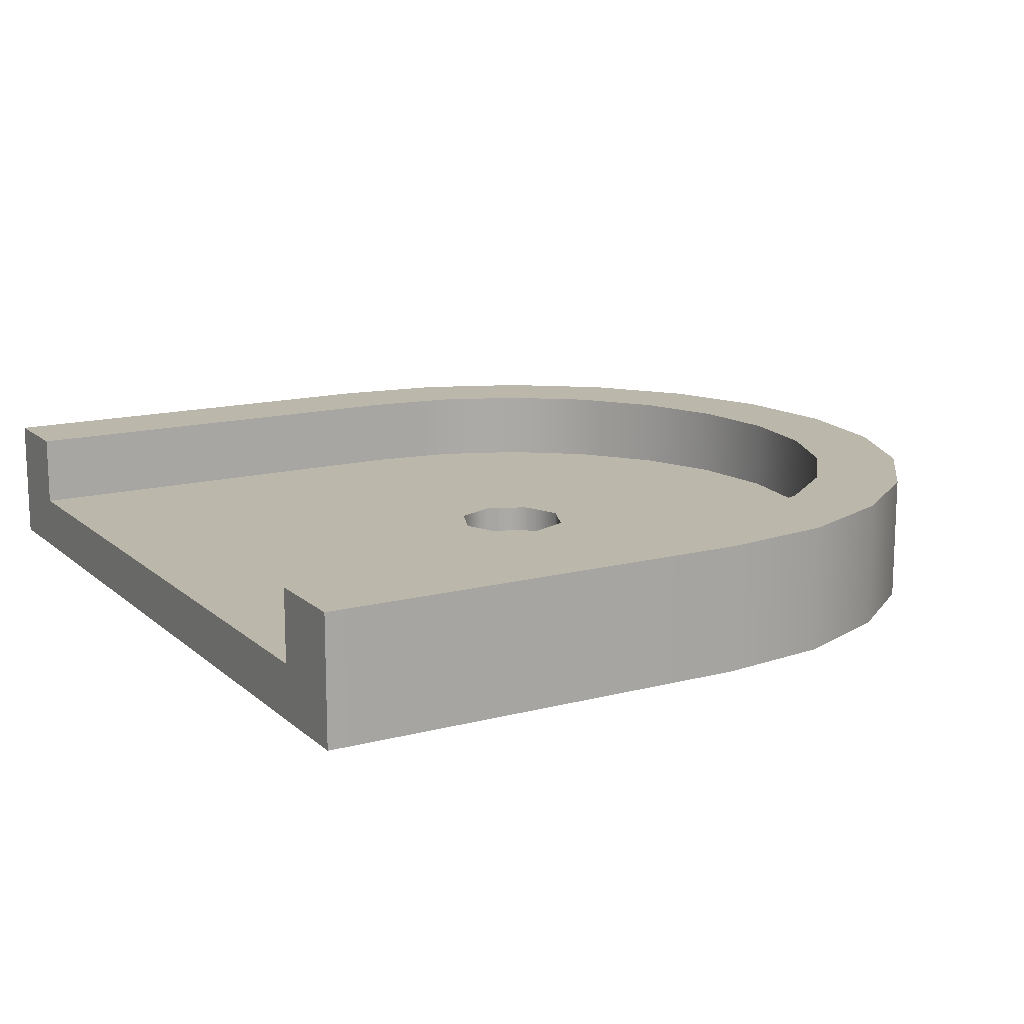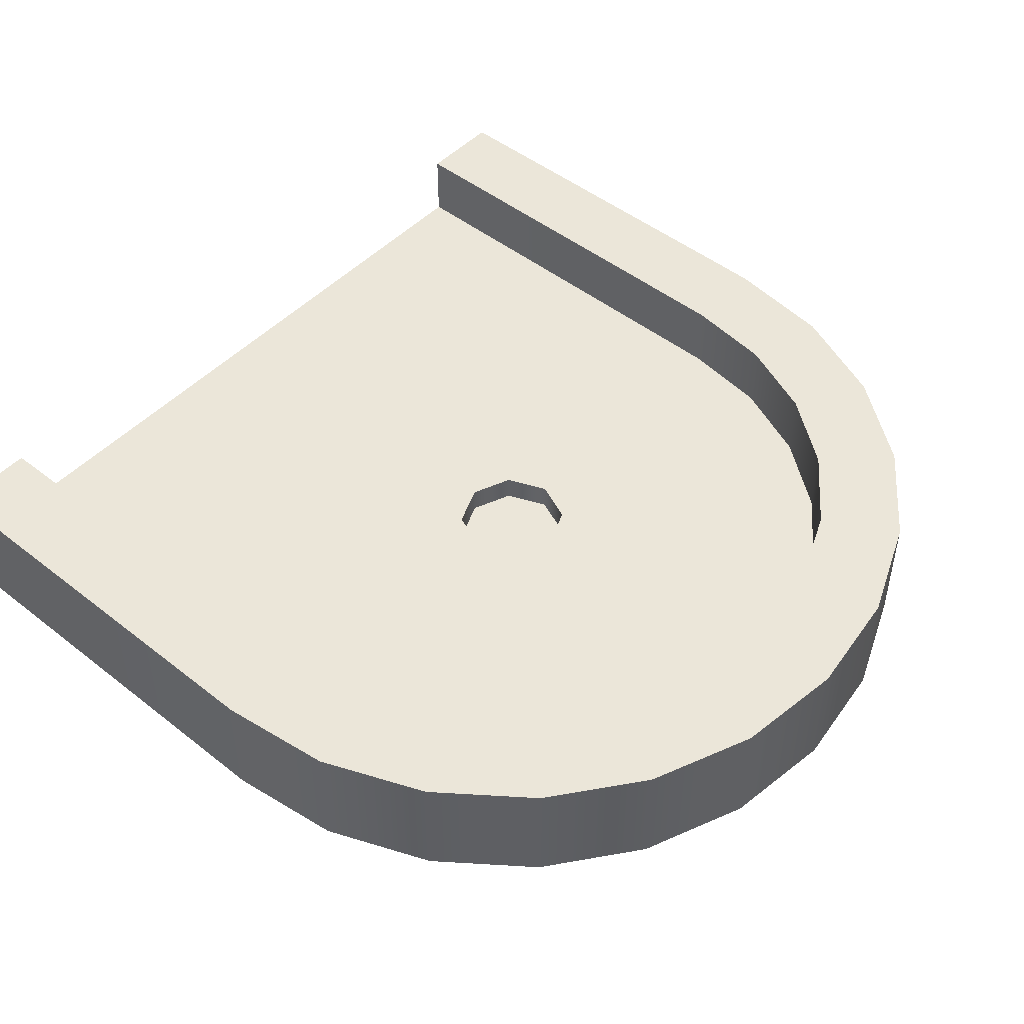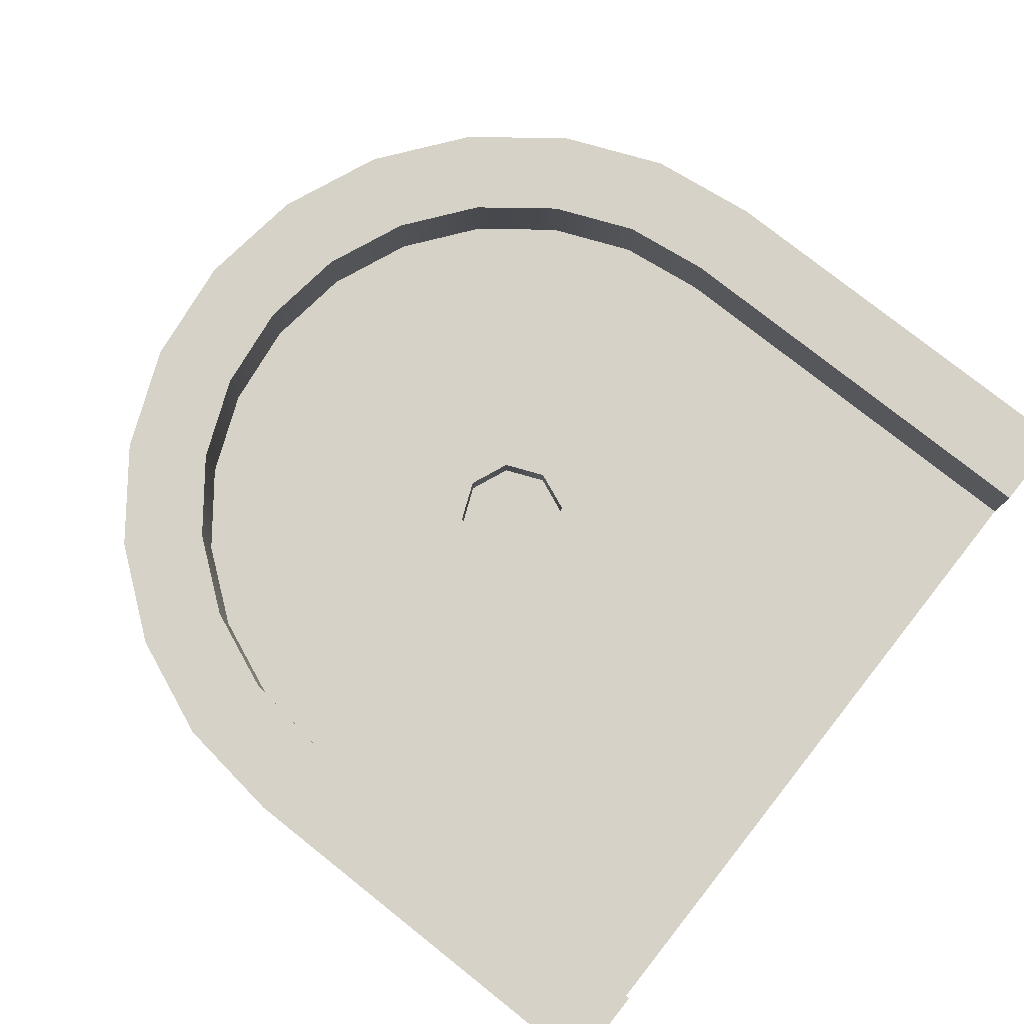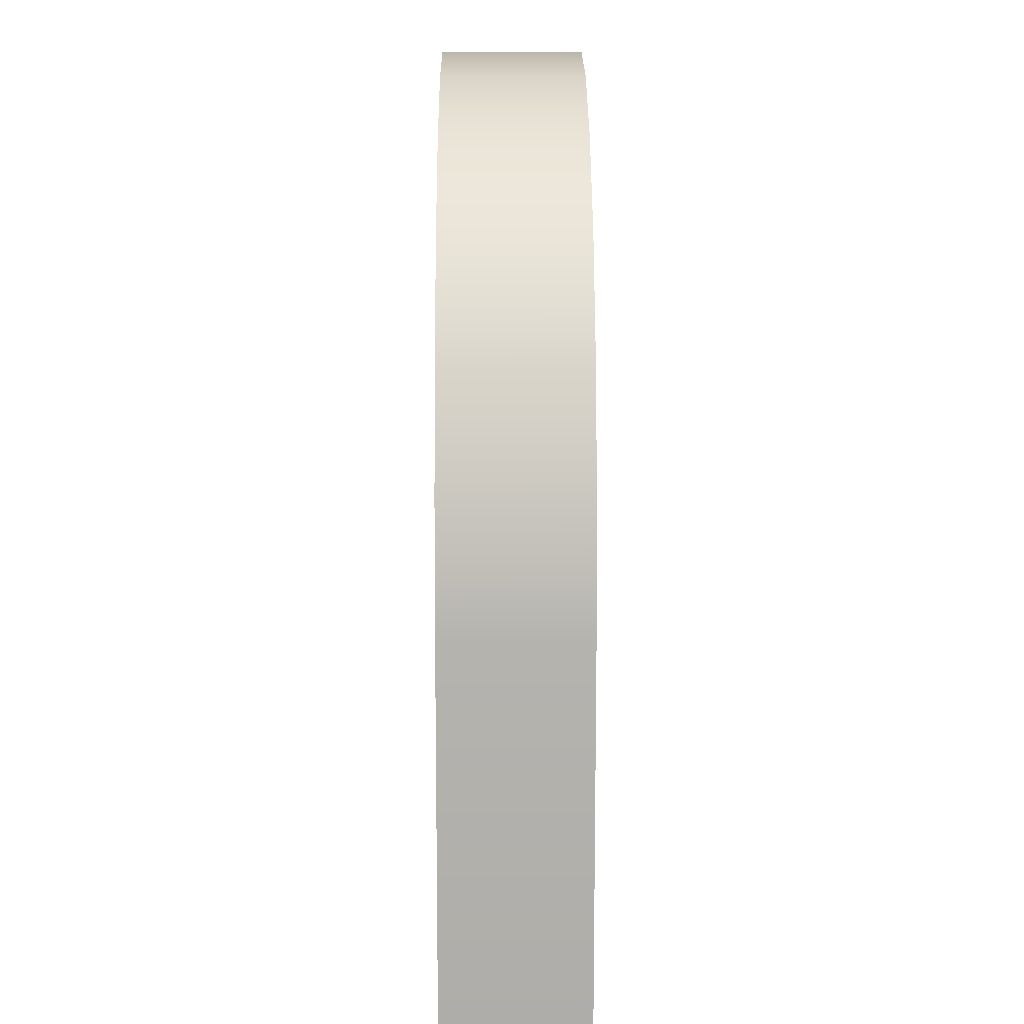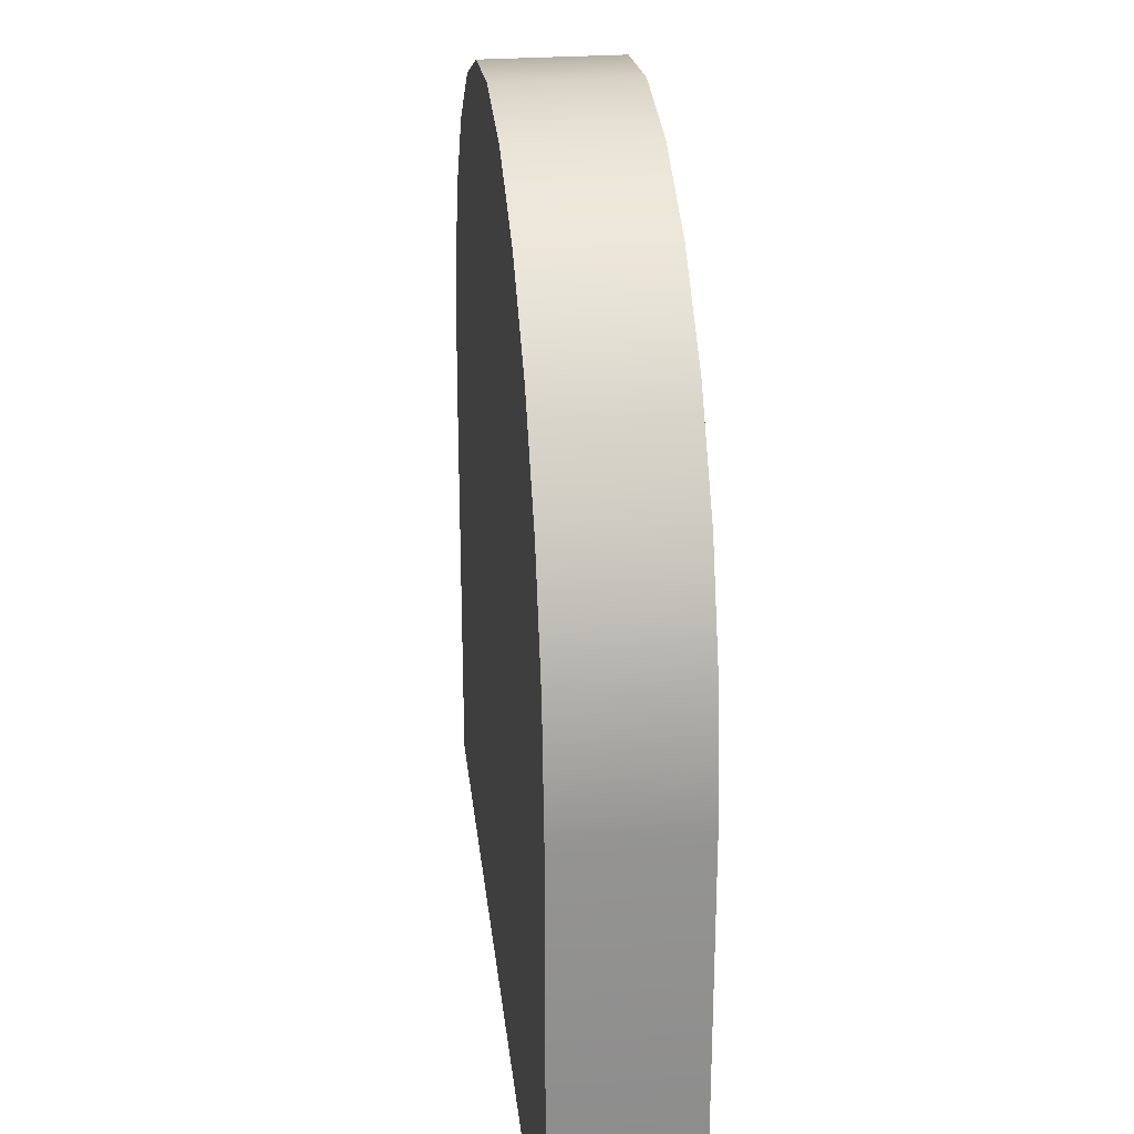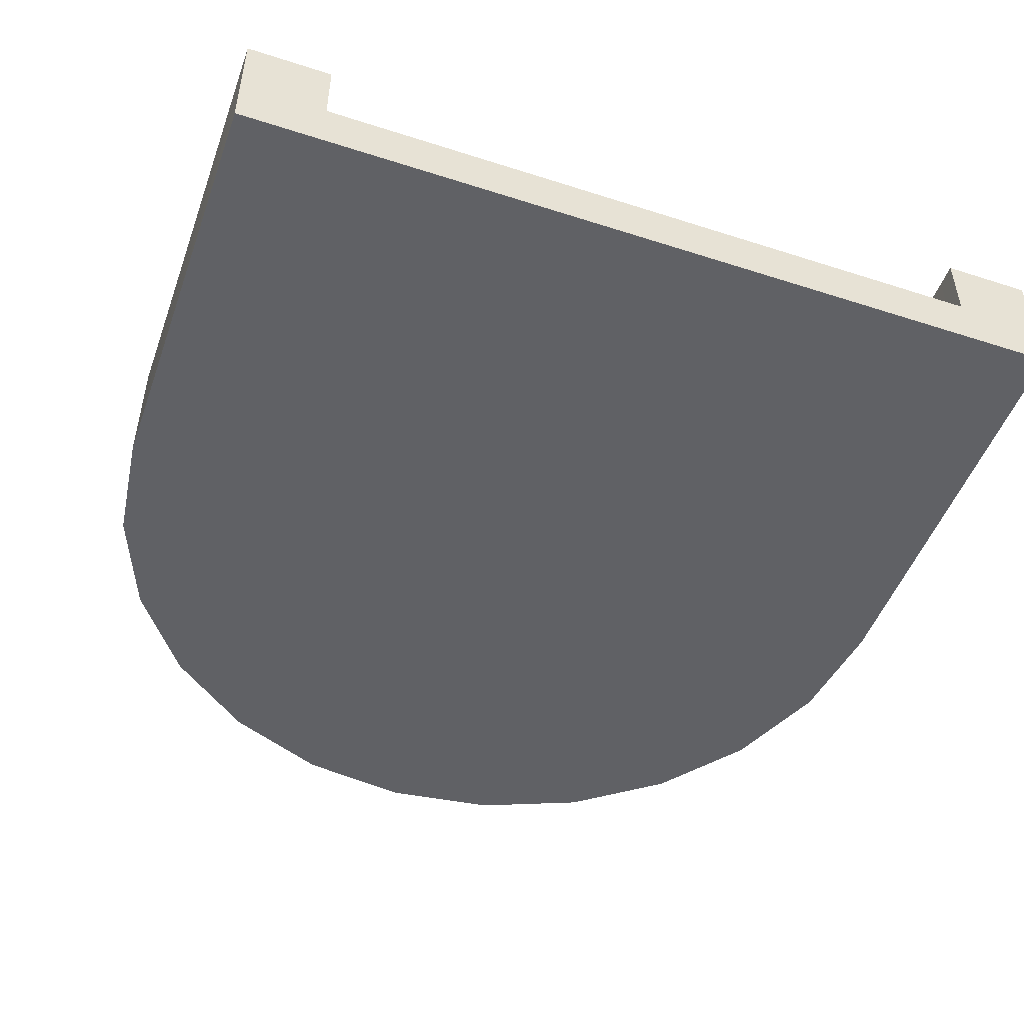
<metadata>
{"format":"obj","ext":"obj","renderer":"f3d","projection":"perspective","resolution":1024,"background":"white","views":[{"elev":14.5,"azim":-119.7,"up":"+Y"},{"elev":48.5,"azim":-48.7,"up":"+Y"},{"elev":78.1,"azim":128.4,"up":"+Y"},{"elev":13.7,"azim":-90.4,"up":"+Z"},{"elev":27.2,"azim":83.8,"up":"+Z"},{"elev":-49.3,"azim":160.4,"up":"+Y"}]}
</metadata>
<code>
g hole-round
v 0.5 0 -0.5 1 1 1
v -0.5 0 -0.5 1 1 1
v 0.5 0 1.574e-13 1 1 1
v 0.4829 7.519e-18 0.1294 1 1 1
v 0.433 3.008e-17 0.25 1 1 1
v 0.3535 6.015e-17 0.3535 1 1 1
v 0.25 9.775e-17 0.433 1 1 1
v 0.1294 1.504e-16 0.4829 1 1 1
v 3.725e-09 1.955e-16 0.5 1 1 1
v -0.1294 2.481e-16 0.4829 1 1 1
v -0.25 2.932e-16 0.433 1 1 1
v -0.3535 3.384e-16 0.3535 1 1 1
v -0.433 3.684e-16 0.25 1 1 1
v -0.4829 3.835e-16 0.1294 1 1 1
v -0.5 3.835e-16 1.487e-13 1 1 1
v 0.5 0.1467 -0.5 1 1 1
v 0.5 0.1467 1.574e-13 1 1 1
v -0.4 0.1467 -0.5 1 1 1
v -0.5 0.1467 -0.5 1 1 1
v -0.4 0.06333 -0.5 1 1 1
v 0.4 0.06333 -0.5 1 1 1
v 0.4 0.1467 -0.5 1 1 1
v 0.4829 0.1467 0.1294 1 1 1
v 0.433 0.1467 0.25 1 1 1
v 0.3535 0.1467 0.3535 1 1 1
v 0.25 0.1467 0.433 1 1 1
v 0.1294 0.1467 0.4829 1 1 1
v 3.725e-09 0.1467 0.5 1 1 1
v -0.1294 0.1467 0.4829 1 1 1
v -0.25 0.1467 0.433 1 1 1
v -0.3535 0.1467 0.3535 1 1 1
v -0.433 0.1467 0.25 1 1 1
v -0.4829 0.1467 0.1294 1 1 1
v -0.5 0.1467 1.487e-13 1 1 1
v -0.4 0.1467 1.516e-13 1 1 1
v -0.3863 0.1467 0.1035 1 1 1
v -0.3464 0.1467 0.2 1 1 1
v -0.2828 0.1467 0.2828 1 1 1
v -0.2 0.1467 0.3464 1 1 1
v -0.1035 0.1467 0.3863 1 1 1
v 3.003e-13 0.1467 0.4 1 1 1
v 0.1035 0.1467 0.3863 1 1 1
v 0.2 0.1467 0.3464 1 1 1
v 0.2828 0.1467 0.2828 1 1 1
v 0.3464 0.1467 0.2 1 1 1
v 0.3863 0.1467 0.1035 1 1 1
v 0.4 0.1467 1.574e-13 1 1 1
v 0.4 0.06333 1.574e-13 1 1 1
v 0.3863 0.06333 0.1035 1 1 1
v 0.3464 0.06333 0.2 1 1 1
v 0.2828 0.06333 0.2828 1 1 1
v 0.2 0.06333 0.3464 1 1 1
v 0.1035 0.06333 0.3863 1 1 1
v 3.003e-13 0.06333 0.4 1 1 1
v -0.1035 0.06333 0.3863 1 1 1
v -0.2 0.06333 0.3464 1 1 1
v -0.2828 0.06333 0.2828 1 1 1
v -0.3464 0.06333 0.2 1 1 1
v -0.3863 0.06333 0.1035 1 1 1
v -0.4 0.06333 1.516e-13 1 1 1
v 3.061e-13 0.03166 -0.06666 1 1 1
v -0.04714 0.03166 -0.04714 1 1 1
v 3.061e-13 0.06333 -0.06666 1 1 1
v -0.04714 0.06333 -0.04714 1 1 1
v 0.04714 0.03166 -0.04714 1 1 1
v 0.04714 0.06333 -0.04714 1 1 1
v 0.06666 0.03166 1.512e-13 1 1 1
v 0.06666 0.06333 1.512e-13 1 1 1
v 0.04714 0.03166 0.04714 1 1 1
v 0.04714 0.06333 0.04714 1 1 1
v -0.04714 0.03166 0.04714 1 1 1
v 3.061e-13 0.03166 0.06666 1 1 1
v -0.04714 0.06333 0.04714 1 1 1
v 3.061e-13 0.06333 0.06666 1 1 1
v -0.06666 0.06333 1.512e-13 1 1 1
v -0.06666 0.03166 1.512e-13 1 1 1
v 0.4 0.06333 0 1 1 1
v 0.3863 0.06333 0.1035 1 1 1
v 0.3464 0.06333 0.2 1 1 1
v 0.04714 0.06333 -0.04714 1 1 1
v 0 0.06333 -0.06666 1 1 1
v -0.04714 0.06333 -0.04714 1 1 1
v 0.2828 0.06333 0.2828 1 1 1
v 0.06666 0.06333 0 1 1 1
v 0.2 0.06333 0.3464 1 1 1
v 0.1035 0.06333 0.3863 1 1 1
v 0 0.06333 0.4 1 1 1
v 0.04714 0.06333 0.04714 1 1 1
v 0 0.06333 0.06666 1 1 1
v -0.04714 0.06333 0.04714 1 1 1
v -0.1035 0.06333 0.3863 1 1 1
v -0.06666 0.06333 0 1 1 1
v -0.2 0.06333 0.3464 1 1 1
v -0.2828 0.06333 0.2828 1 1 1
v -0.3464 0.06333 0.2 1 1 1
v -0.3863 0.06333 0.1035 1 1 1
v -0.4 0.06333 0 1 1 1
f 3 2 1
f 2 3 4
f 2 4 5
f 2 5 6
f 2 6 7
f 2 7 8
f 2 8 9
f 2 9 10
f 2 10 11
f 2 11 12
f 2 12 13
f 2 13 14
f 2 14 15
f 17 1 16
f 1 17 3
f 20 19 18
f 20 2 19
f 2 20 1
f 1 20 21
f 21 16 1
f 16 21 22
f 23 3 17
f 3 23 4
f 24 4 23
f 4 24 5
f 25 5 24
f 5 25 6
f 25 7 6
f 7 25 26
f 26 8 7
f 8 26 27
f 27 9 8
f 9 27 28
f 28 10 9
f 10 28 29
f 29 11 10
f 11 29 30
f 30 12 11
f 12 30 31
f 12 32 13
f 32 12 31
f 13 33 14
f 33 13 32
f 14 34 15
f 34 14 33
f 15 19 2
f 19 15 34
f 19 35 18
f 35 19 32
f 32 36 35
f 32 19 33
f 33 19 34
f 31 36 32
f 31 37 36
f 31 38 37
f 30 38 31
f 30 39 38
f 29 39 30
f 29 40 39
f 29 41 40
f 28 41 29
f 28 42 41
f 27 42 28
f 27 43 42
f 26 43 27
f 26 44 43
f 26 45 44
f 25 45 26
f 25 46 45
f 25 47 46
f 24 47 25
f 24 22 47
f 23 22 24
f 17 22 23
f 22 17 16
f 48 22 21
f 22 48 47
f 49 47 48
f 47 49 46
f 50 46 49
f 46 50 45
f 51 45 50
f 45 51 44
f 43 51 52
f 51 43 44
f 42 52 53
f 52 42 43
f 41 53 54
f 53 41 42
f 40 54 55
f 54 40 41
f 39 55 56
f 55 39 40
f 38 56 57
f 56 38 39
f 38 58 37
f 58 38 57
f 37 59 36
f 59 37 58
f 36 60 35
f 60 36 59
f 35 20 18
f 20 35 60
f 63 62 61
f 62 63 64
f 67 66 65
f 66 67 68
f 69 68 67
f 68 69 70
f 73 72 71
f 72 73 74
f 74 69 72
f 69 74 70
f 75 62 64
f 62 75 76
f 73 76 75
f 76 73 71
f 65 63 61
f 63 65 66
f 65 69 67
f 69 65 61
f 69 61 72
f 72 61 62
f 72 62 71
f 71 62 76
f 20 77 21
f 77 20 78
f 78 20 79
f 79 20 80
f 80 20 81
f 81 20 82
f 79 80 83
f 83 80 84
f 83 84 85
f 85 84 86
f 84 87 86
f 87 84 88
f 87 88 89
f 87 89 90
f 87 90 91
f 91 90 92
f 82 20 92
f 92 20 91
f 91 20 93
f 93 20 94
f 94 20 95
f 95 20 96
f 96 20 97
g hole-round
f 3 2 1
f 2 3 4
f 2 4 5
f 2 5 6
f 2 6 7
f 2 7 8
f 2 8 9
f 2 9 10
f 2 10 11
f 2 11 12
f 2 12 13
f 2 13 14
f 2 14 15
f 17 1 16
f 1 17 3
f 20 19 18
f 20 2 19
f 2 20 1
f 1 20 21
f 21 16 1
f 16 21 22
f 23 3 17
f 3 23 4
f 24 4 23
f 4 24 5
f 25 5 24
f 5 25 6
f 25 7 6
f 7 25 26
f 26 8 7
f 8 26 27
f 27 9 8
f 9 27 28
f 28 10 9
f 10 28 29
f 29 11 10
f 11 29 30
f 30 12 11
f 12 30 31
f 12 32 13
f 32 12 31
f 13 33 14
f 33 13 32
f 14 34 15
f 34 14 33
f 15 19 2
f 19 15 34
f 19 35 18
f 35 19 32
f 32 36 35
f 32 19 33
f 33 19 34
f 31 36 32
f 31 37 36
f 31 38 37
f 30 38 31
f 30 39 38
f 29 39 30
f 29 40 39
f 29 41 40
f 28 41 29
f 28 42 41
f 27 42 28
f 27 43 42
f 26 43 27
f 26 44 43
f 26 45 44
f 25 45 26
f 25 46 45
f 25 47 46
f 24 47 25
f 24 22 47
f 23 22 24
f 17 22 23
f 22 17 16
f 48 22 21
f 22 48 47
f 49 47 48
f 47 49 46
f 50 46 49
f 46 50 45
f 51 45 50
f 45 51 44
f 43 51 52
f 51 43 44
f 42 52 53
f 52 42 43
f 41 53 54
f 53 41 42
f 40 54 55
f 54 40 41
f 39 55 56
f 55 39 40
f 38 56 57
f 56 38 39
f 38 58 37
f 58 38 57
f 37 59 36
f 59 37 58
f 36 60 35
f 60 36 59
f 35 20 18
f 20 35 60
f 63 62 61
f 62 63 64
f 67 66 65
f 66 67 68
f 69 68 67
f 68 69 70
f 73 72 71
f 72 73 74
f 74 69 72
f 69 74 70
f 75 62 64
f 62 75 76
f 73 76 75
f 76 73 71
f 65 63 61
f 63 65 66
f 65 69 67
f 69 65 61
f 69 61 72
f 72 61 62
f 72 62 71
f 71 62 76
f 20 77 21
f 77 20 78
f 78 20 79
f 79 20 80
f 80 20 81
f 81 20 82
f 79 80 83
f 83 80 84
f 83 84 85
f 85 84 86
f 84 87 86
f 87 84 88
f 87 88 89
f 87 89 90
f 87 90 91
f 91 90 92
f 82 20 92
f 92 20 91
f 91 20 93
f 93 20 94
f 94 20 95
f 95 20 96
f 96 20 97

</code>
